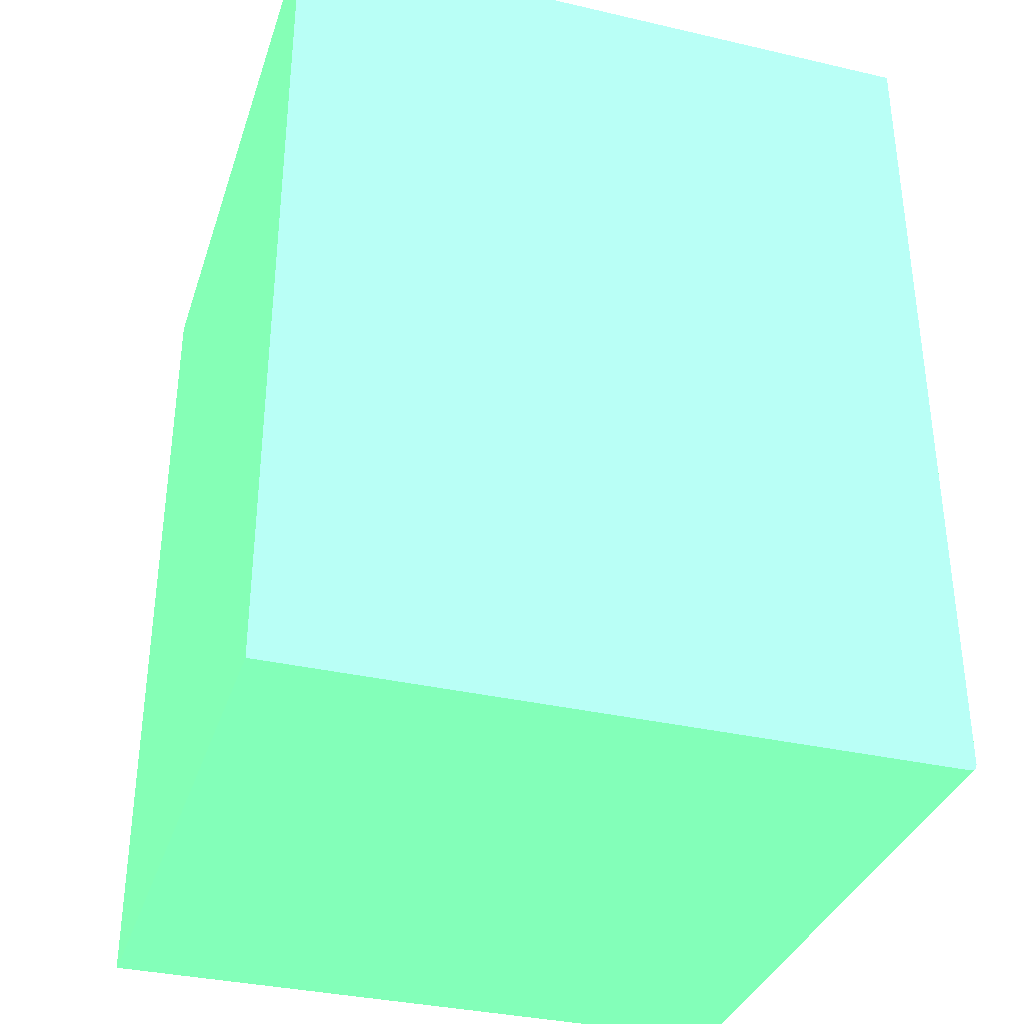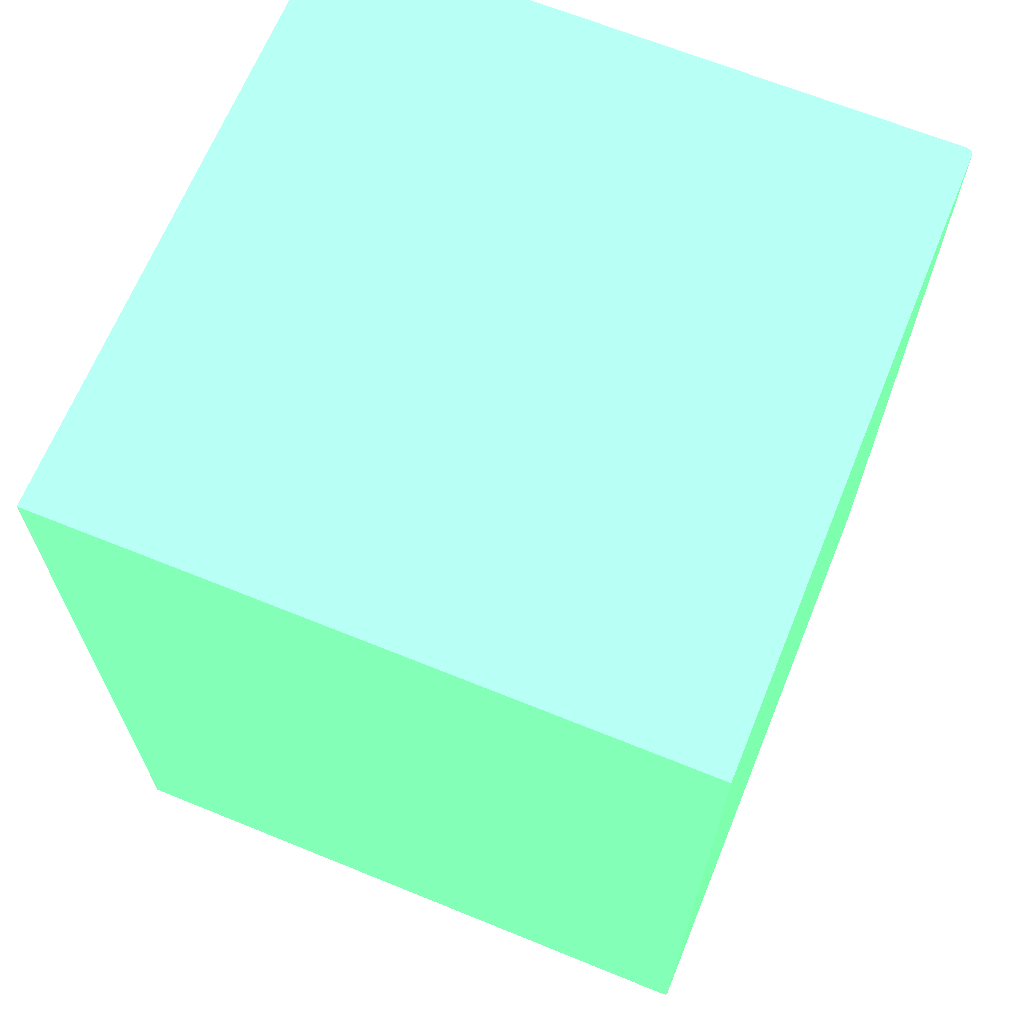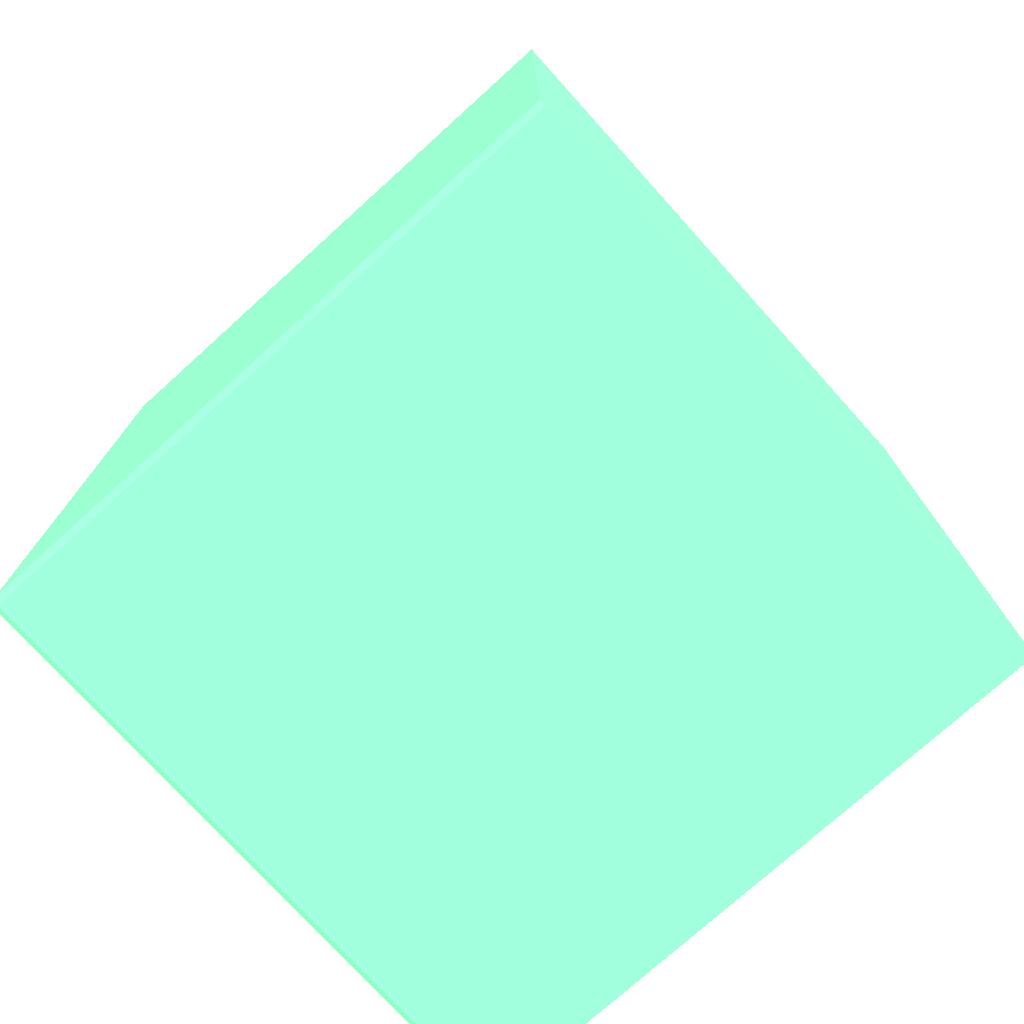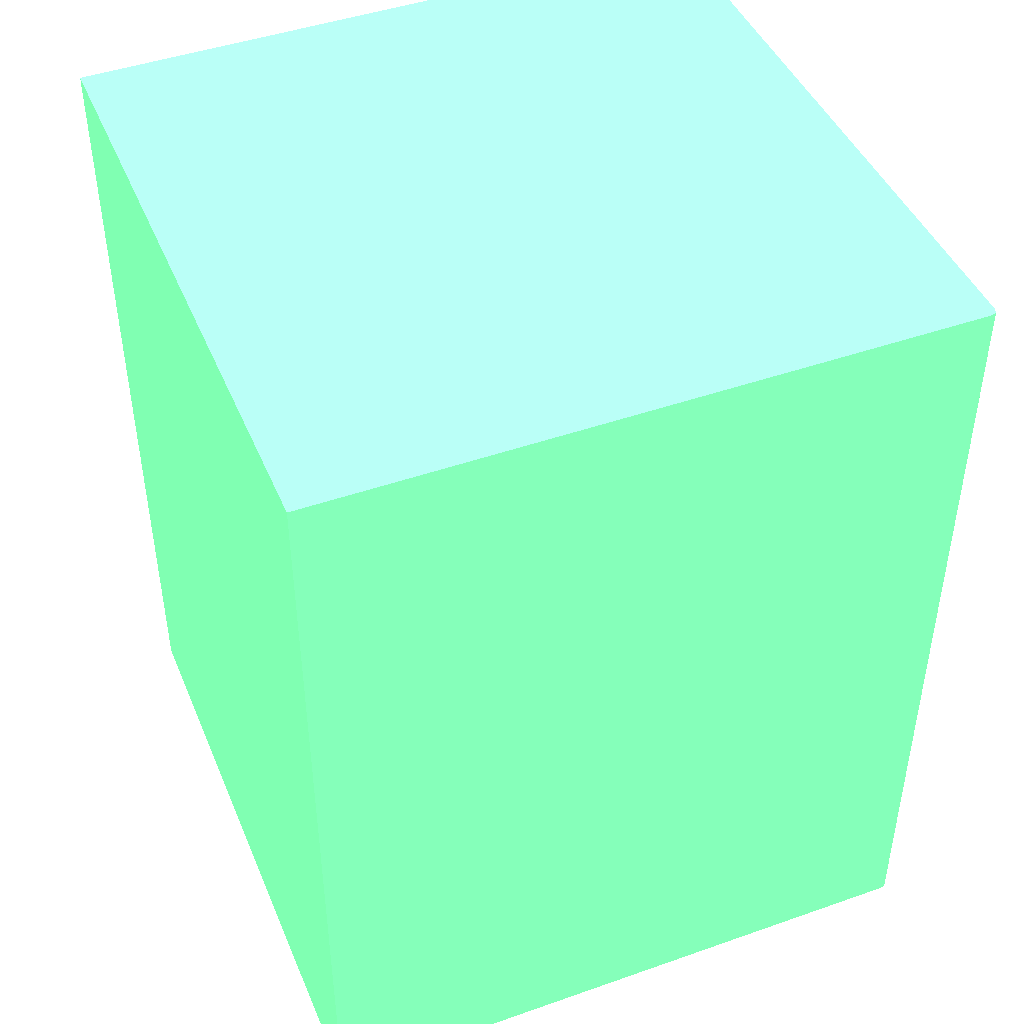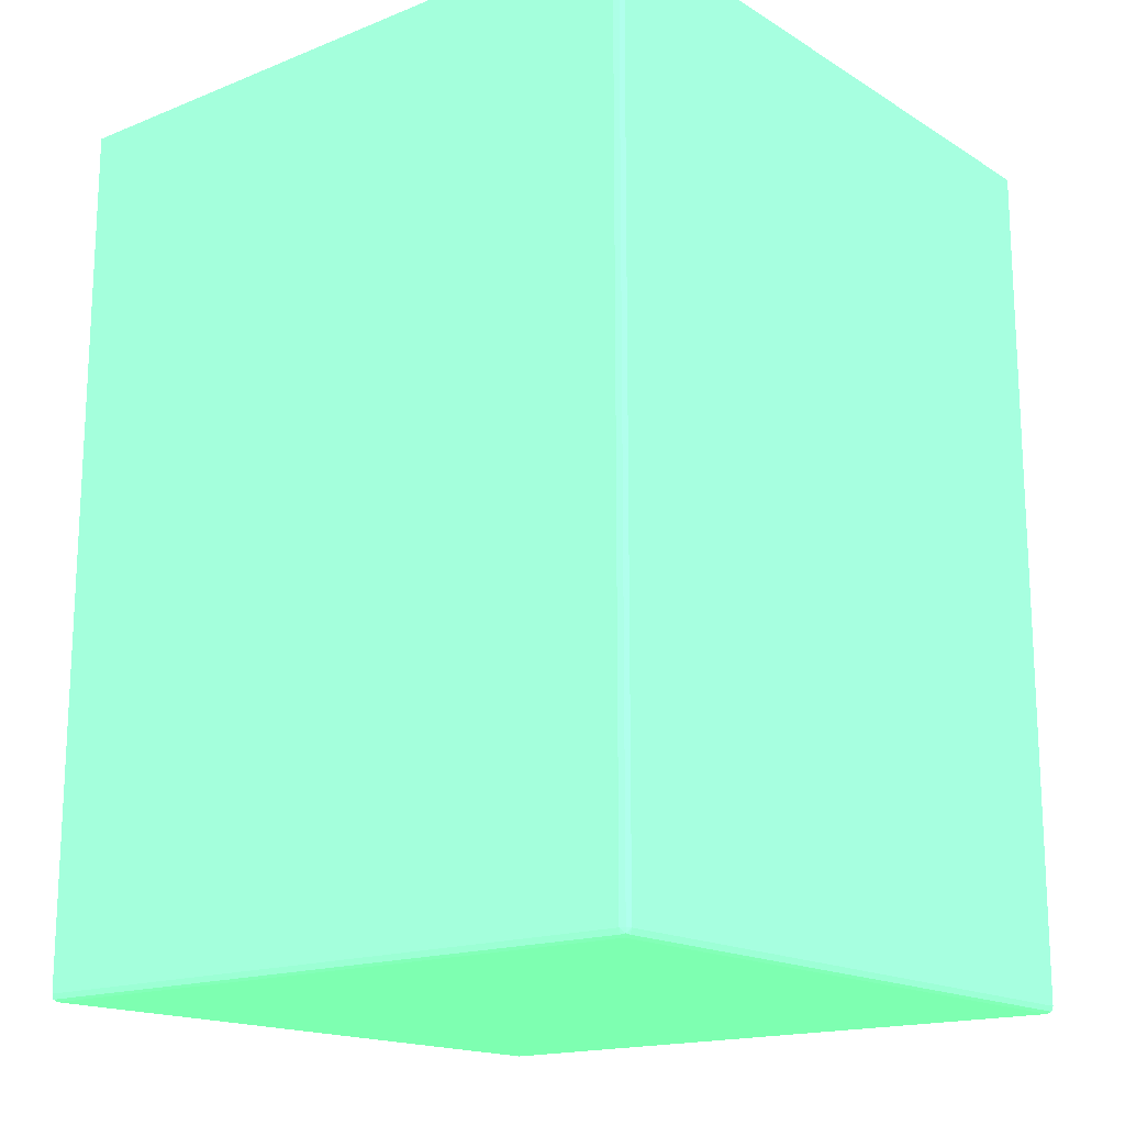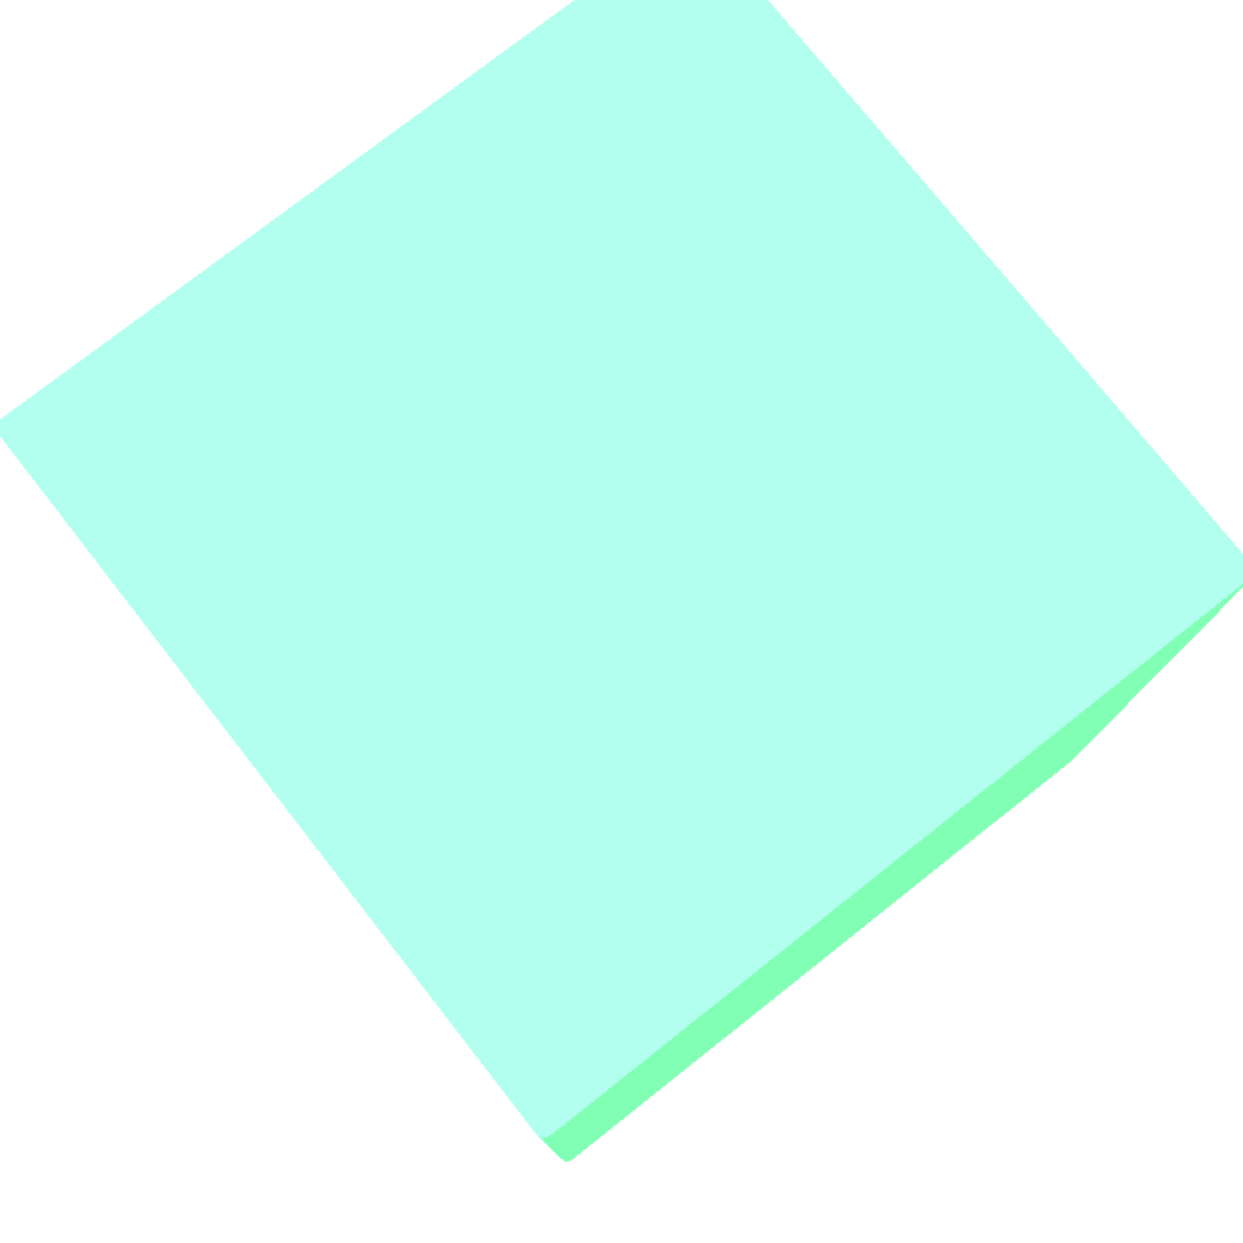
<metadata>
{"format":"obj","ext":"obj","renderer":"f3d","projection":"perspective","resolution":1024,"background":"white","views":[{"elev":-34.7,"azim":-107.2,"up":"+Y"},{"elev":66.6,"azim":-67.8,"up":"+Y"},{"elev":-75.8,"azim":132.1,"up":"+Y"},{"elev":45.1,"azim":-22.1,"up":"+Y"},{"elev":-16.6,"azim":39.1,"up":"+Y"},{"elev":77.9,"azim":51.8,"up":"+Y"}]}
</metadata>
<code>
v 0.0398 0.01226 0.04022 0.3804 0.7882 0.5255
v 0.03985 0.01226 0.0402 0.3804 0.7882 0.5255
v 6.42e-06 0.01226 0.04022 0.3804 0.7882 0.5255
v 0.0398 -0.0398 0.04022 0.3804 0.7882 0.5255
v 0.04011 0.01226 0.04011 0.3804 0.7882 0.5255
v 0.04011 -0.0398 0.04011 0.3804 0.7882 0.5255
v 6.42e-06 0.01226 0.01082 0.3804 0.7882 0.5255
v 6.42e-06 -0.0398 0.04022 0.3804 0.7882 0.5255
v 6.42e-06 -0.03995 0.04016 0.3804 0.7882 0.5255
v 0.0398 -0.04011 0.04011 0.3804 0.7882 0.5255
v 0.04007 -0.04007 0.04007 0.3804 0.7882 0.5255
v 0.04022 0.01226 0.0398 0.3804 0.7882 0.5255
v 0.04022 -0.0398 0.0398 0.3804 0.7882 0.5255
v 0.02392 0.01226 -2.52e-06 0.3804 0.7882 0.5255
v 6.42e-06 0.01222 -2.52e-06 0.3804 0.7882 0.5255
v 6.42e-06 -0.04011 0.04011 0.3804 0.7882 0.5255
v 0.0398 -0.04022 0.0398 0.3804 0.7882 0.5255
v 0.04011 -0.04011 0.0398 0.3804 0.7882 0.5255
v 0.04022 0.01226 -2.52e-06 0.3804 0.7882 0.5255
v 0.04022 -0.0398 -2.52e-06 0.3804 0.7882 0.5255
v 6.42e-06 -0.04022 -2.52e-06 0.3804 0.7882 0.5255
v 6.42e-06 -0.04022 0.0398 0.3804 0.7882 0.5255
v 0.0398 -0.04022 -2.52e-06 0.3804 0.7882 0.5255
v 0.04011 -0.04011 -2.52e-06 0.3804 0.7882 0.5255
f 1 2 5
f 1 5 12
f 1 12 19
f 1 19 14
f 1 14 7
f 1 7 3
f 1 3 8
f 1 8 4
f 1 4 2
f 2 4 6
f 2 6 5
f 3 7 15
f 3 15 21
f 3 21 22
f 3 22 16
f 3 16 9
f 3 9 8
f 4 8 9
f 4 9 10
f 4 10 11
f 4 11 6
f 5 6 13
f 5 13 12
f 6 11 13
f 7 14 15
f 9 16 10
f 10 16 22
f 10 22 17
f 10 17 11
f 11 17 18
f 11 18 13
f 12 13 20
f 12 20 19
f 13 18 24
f 13 24 20
f 14 19 20
f 14 20 24
f 14 24 23
f 14 23 21
f 14 21 15
f 17 22 21
f 17 21 23
f 17 23 24
f 17 24 18

</code>
